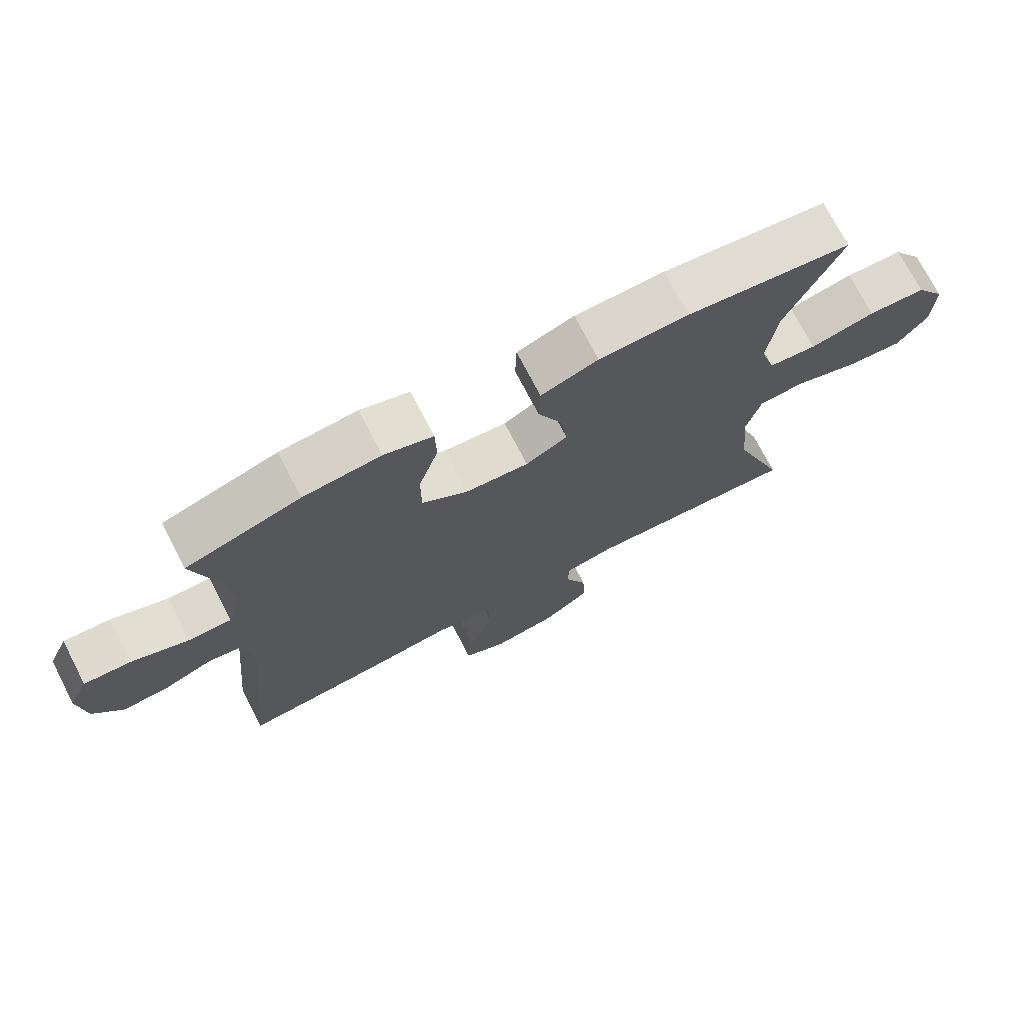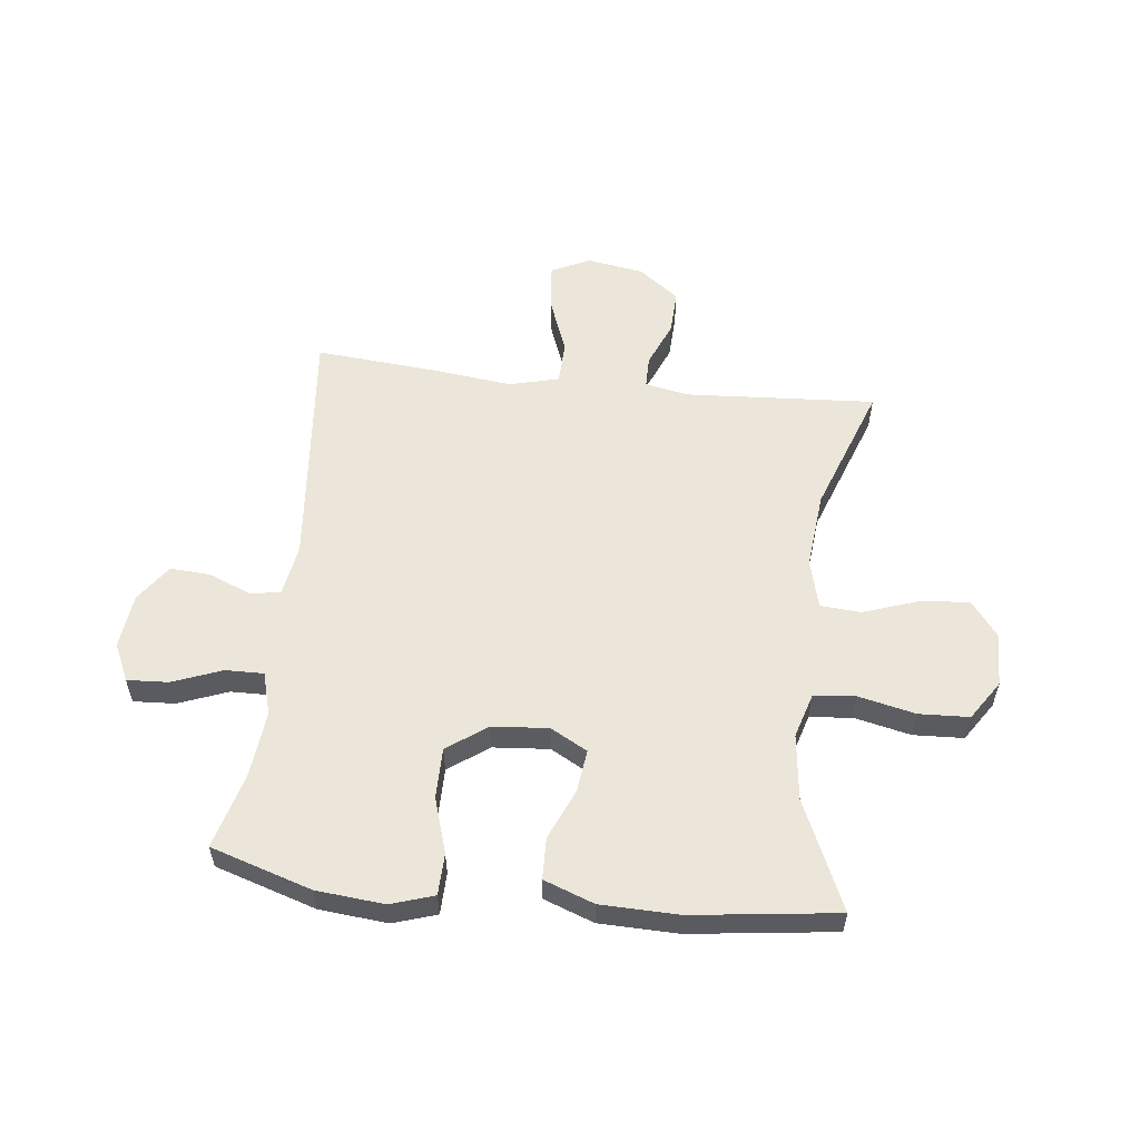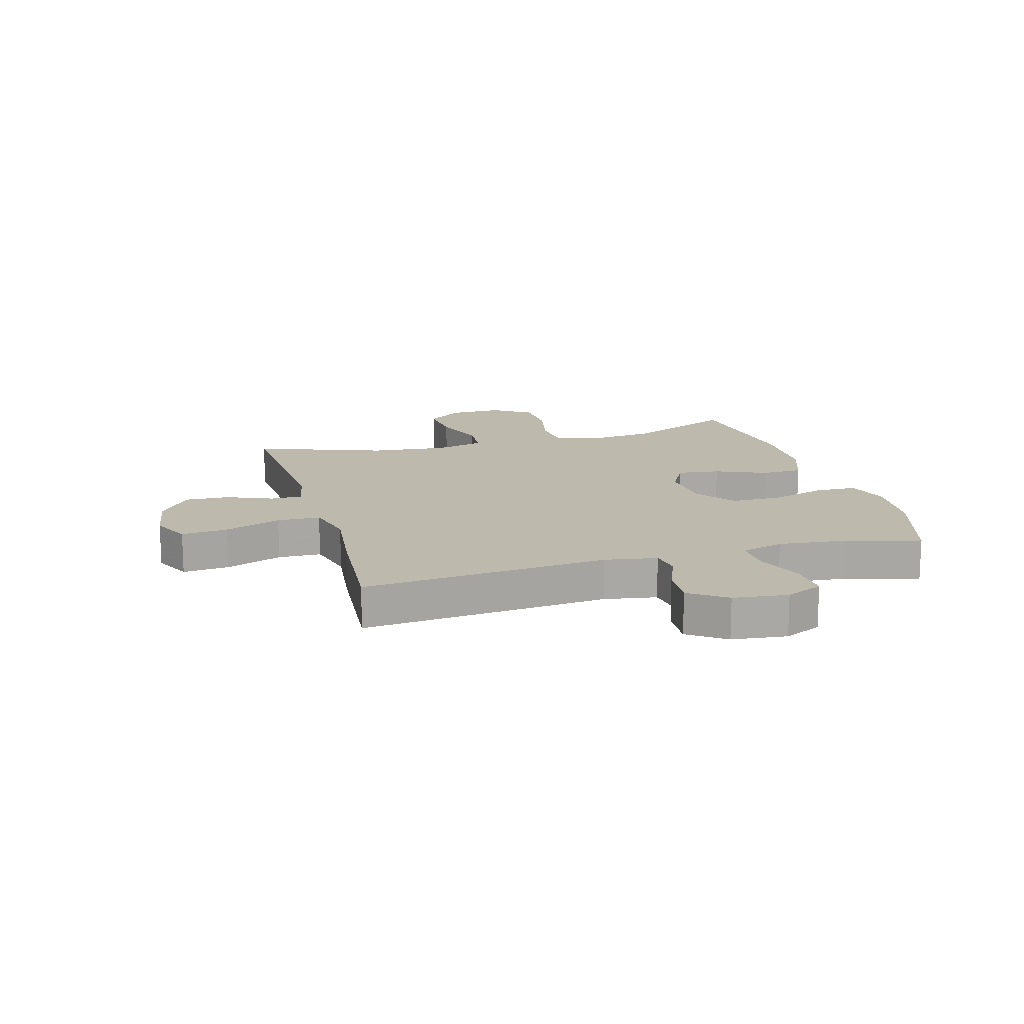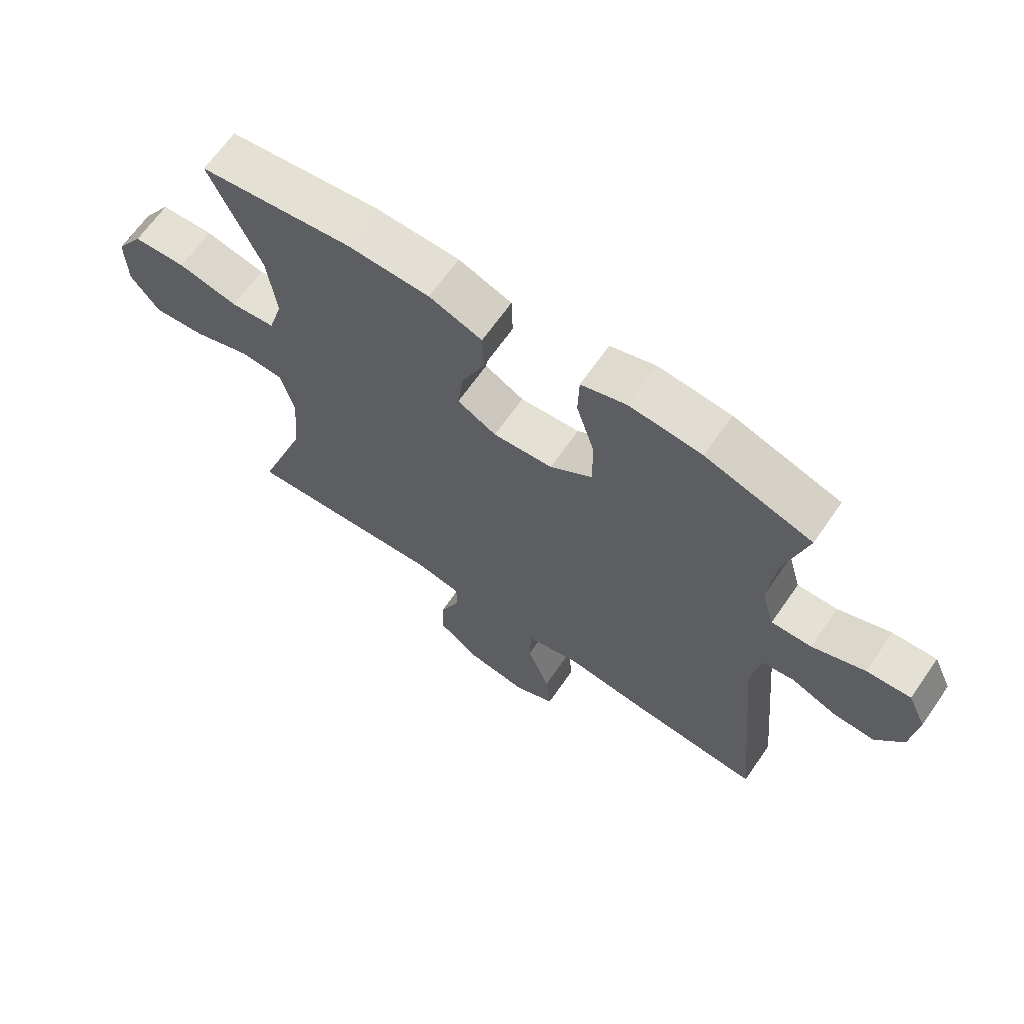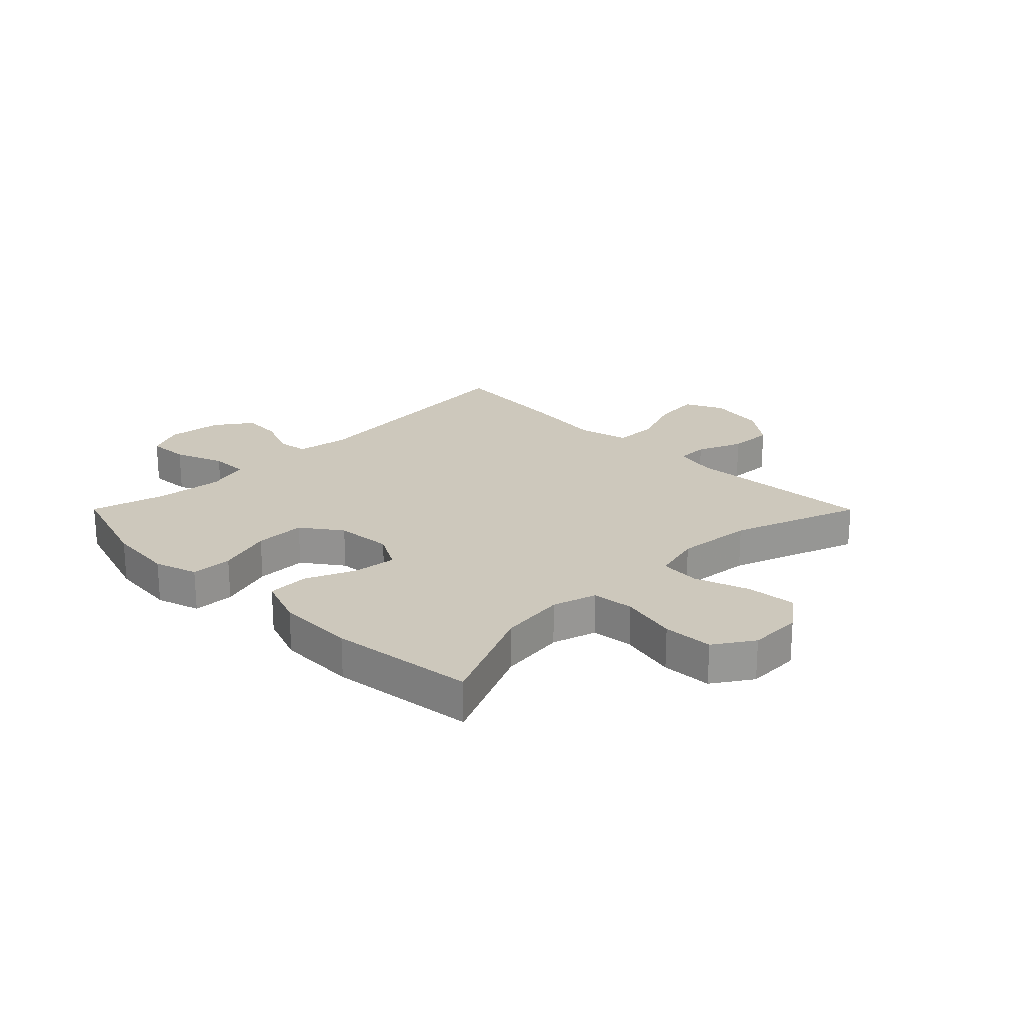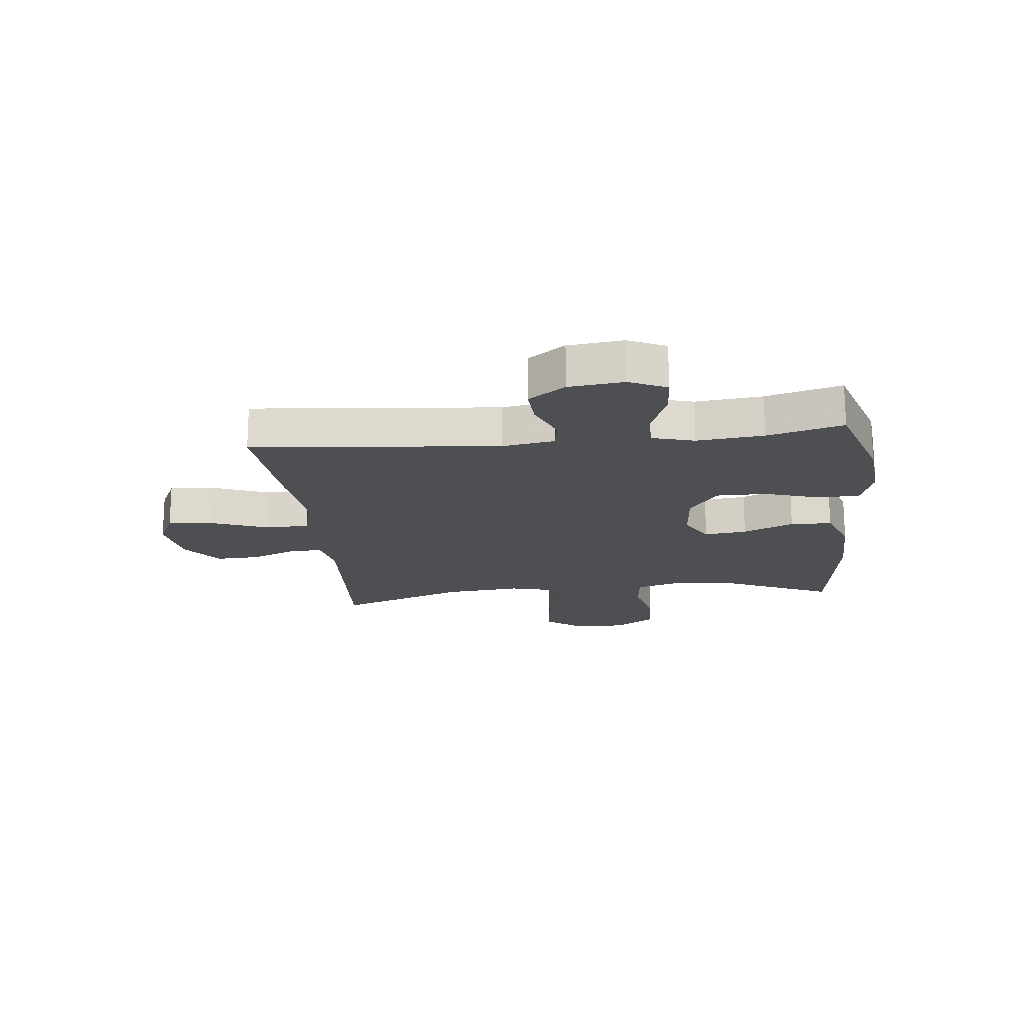
<metadata>
{"format":"obj","ext":"obj","renderer":"f3d","projection":"perspective","resolution":1024,"background":"white","views":[{"elev":73.1,"azim":-27.3,"up":"+Z"},{"elev":56.5,"azim":6.5,"up":"+Y"},{"elev":15.3,"azim":-105.8,"up":"+Y"},{"elev":65.9,"azim":-145.3,"up":"+Z"},{"elev":22.2,"azim":45.1,"up":"+Y"},{"elev":-18.2,"azim":-83.9,"up":"+Y"}]}
</metadata>
<code>
v 0.5 0.07 -0.5
v 0.169 0.07 -0.479
v 0.094 0.07 -0.494
v 0.094 0.07 -0.549
v 0.127 0.07 -0.628
v 0.13 0.07 -0.705
v 0.06 0.07 -0.758
v -0.039 0.07 -0.774
v -0.106 0.07 -0.742
v -0.098 0.07 -0.661
v -0.061 0.07 -0.563
v -0.063 0.07 -0.488
v -0.15 0.07 -0.466
v -0.286 0.07 -0.482
v -0.5 0.07 -0.5
v -0.46 0.07 -0.072
v -0.475 0.07 0.019
v -0.528 0.07 0.027
v -0.602 0.07 -0.003
v -0.671 0.07 -0.007
v -0.716 0.07 0.057
v -0.727 0.07 0.152
v -0.697 0.07 0.217
v -0.625 0.07 0.213
v -0.539 0.07 0.18
v -0.473 0.07 0.179
v -0.452 0.07 0.253
v -0.464 0.07 0.369
v -0.5 0.07 0.5
v -0.325 0.07 0.555
v -0.207 0.07 0.566
v -0.132 0.07 0.542
v -0.13 0.07 0.47
v -0.16 0.07 0.374
v -0.16 0.07 0.286
v -0.091 0.07 0.236
v 0.007 0.07 0.228
v 0.071 0.07 0.263
v 0.062 0.07 0.337
v 0.024 0.07 0.425
v 0.026 0.07 0.497
v 0.113 0.07 0.529
v 0.249 0.07 0.532
v 0.5 0.07 0.5
v 0.416 0.07 0.312
v 0.402 0.07 0.197
v 0.425 0.07 0.12
v 0.498 0.07 0.112
v 0.597 0.07 0.134
v 0.684 0.07 0.13
v 0.729 0.07 0.062
v 0.727 0.07 -0.031
v 0.68 0.07 -0.093
v 0.594 0.07 -0.085
v 0.499 0.07 -0.052
v 0.428 0.07 -0.057
v 0.406 0.07 -0.143
v 0.419 0.07 -0.276
v 0.5 0 -0.5
v 0.169 0 -0.479
v 0.094 0 -0.494
v 0.094 0 -0.549
v 0.127 0 -0.628
v 0.13 0 -0.705
v 0.06 0 -0.758
v -0.039 0 -0.774
v -0.106 0 -0.742
v -0.098 0 -0.661
v -0.061 0 -0.563
v -0.063 0 -0.488
v -0.15 0 -0.466
v -0.286 0 -0.482
v -0.5 0 -0.5
v -0.46 0 -0.072
v -0.475 0 0.019
v -0.528 0 0.027
v -0.602 0 -0.003
v -0.671 0 -0.007
v -0.716 0 0.057
v -0.727 0 0.152
v -0.697 0 0.217
v -0.625 0 0.213
v -0.539 0 0.18
v -0.473 0 0.179
v -0.452 0 0.253
v -0.464 0 0.369
v -0.5 0 0.5
v -0.325 0 0.555
v -0.207 0 0.566
v -0.132 0 0.542
v -0.13 0 0.47
v -0.16 0 0.374
v -0.16 0 0.286
v -0.091 0 0.236
v 0.007 0 0.228
v 0.071 0 0.263
v 0.062 0 0.337
v 0.024 0 0.425
v 0.026 0 0.497
v 0.113 0 0.529
v 0.249 0 0.532
v 0.5 0 0.5
v 0.416 0 0.312
v 0.402 0 0.197
v 0.425 0 0.12
v 0.498 0 0.112
v 0.597 0 0.134
v 0.684 0 0.13
v 0.729 0 0.062
v 0.727 0 -0.031
v 0.68 0 -0.093
v 0.594 0 -0.085
v 0.499 0 -0.052
v 0.428 0 -0.057
v 0.406 0 -0.143
v 0.419 0 -0.276
f 53 54 55
f 52 53 55
f 51 52 55
f 50 51 55
f 49 50 55
f 48 49 55
f 47 48 55 56
f 46 47 56 57
f 43 44 45
f 42 43 45
f 41 42 45
f 40 41 45
f 39 40 45
f 38 39 45 46
f 37 38 46 57
f 32 33 34
f 31 32 34
f 30 31 34
f 29 30 34
f 28 29 34
f 27 28 34 35
f 26 27 35 36
f 23 24 25
f 22 23 25
f 21 22 25
f 20 21 25
f 19 20 25
f 18 19 25
f 17 18 25 26
f 37 57 58
f 36 37 58
f 26 36 58
f 17 26 58
f 16 17 58
f 9 10 11
f 8 9 11
f 7 8 11
f 6 7 11
f 5 6 11
f 4 5 11
f 3 4 11 12
f 2 3 12 13
f 58 1 2
f 15 16 58
f 14 15 58
f 13 14 58
f 2 13 58
f 113 112 111
f 113 111 110
f 113 110 109
f 113 109 108
f 113 108 107
f 113 107 106
f 114 113 106 105
f 115 114 105 104
f 103 102 101
f 103 101 100
f 103 100 99
f 103 99 98
f 103 98 97
f 104 103 97 96
f 115 104 96 95
f 92 91 90
f 92 90 89
f 92 89 88
f 92 88 87
f 92 87 86
f 93 92 86 85
f 94 93 85 84
f 83 82 81
f 83 81 80
f 83 80 79
f 83 79 78
f 83 78 77
f 83 77 76
f 84 83 76 75
f 116 115 95
f 116 95 94
f 116 94 84
f 116 84 75
f 116 75 74
f 69 68 67
f 69 67 66
f 69 66 65
f 69 65 64
f 69 64 63
f 69 63 62
f 70 69 62 61
f 71 70 61 60
f 60 59 116
f 116 74 73
f 116 73 72
f 116 72 71
f 116 71 60
f 1 59 60 2
f 2 60 61 3
f 3 61 62 4
f 4 62 63 5
f 5 63 64 6
f 6 64 65 7
f 7 65 66 8
f 8 66 67 9
f 9 67 68 10
f 10 68 69 11
f 11 69 70 12
f 12 70 71 13
f 13 71 72 14
f 14 72 73 15
f 15 73 74 16
f 16 74 75 17
f 17 75 76 18
f 18 76 77 19
f 19 77 78 20
f 20 78 79 21
f 21 79 80 22
f 22 80 81 23
f 23 81 82 24
f 24 82 83 25
f 25 83 84 26
f 26 84 85 27
f 27 85 86 28
f 28 86 87 29
f 29 87 88 30
f 30 88 89 31
f 31 89 90 32
f 32 90 91 33
f 33 91 92 34
f 34 92 93 35
f 35 93 94 36
f 36 94 95 37
f 37 95 96 38
f 38 96 97 39
f 39 97 98 40
f 40 98 99 41
f 41 99 100 42
f 42 100 101 43
f 43 101 102 44
f 44 102 103 45
f 45 103 104 46
f 46 104 105 47
f 47 105 106 48
f 48 106 107 49
f 49 107 108 50
f 50 108 109 51
f 51 109 110 52
f 52 110 111 53
f 53 111 112 54
f 54 112 113 55
f 55 113 114 56
f 56 114 115 57
f 57 115 116 58
f 58 116 59 1

</code>
